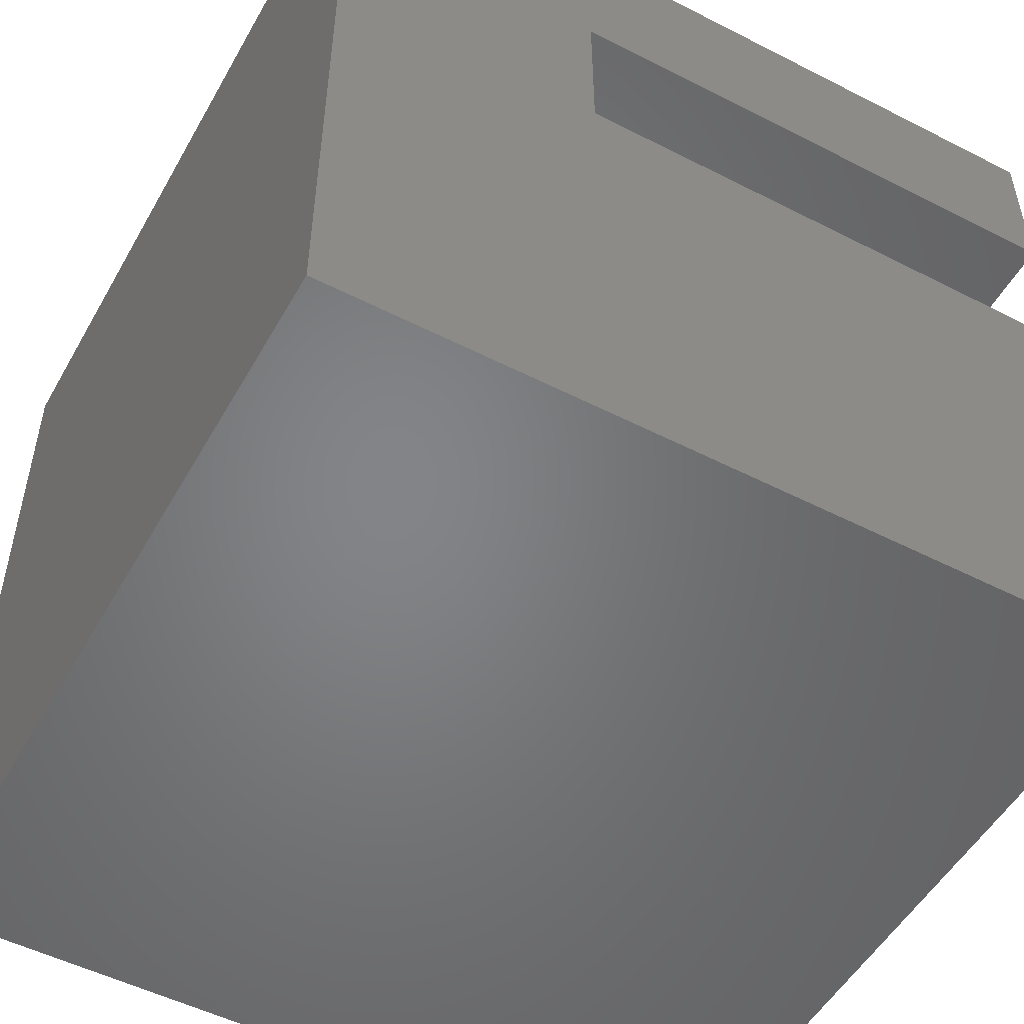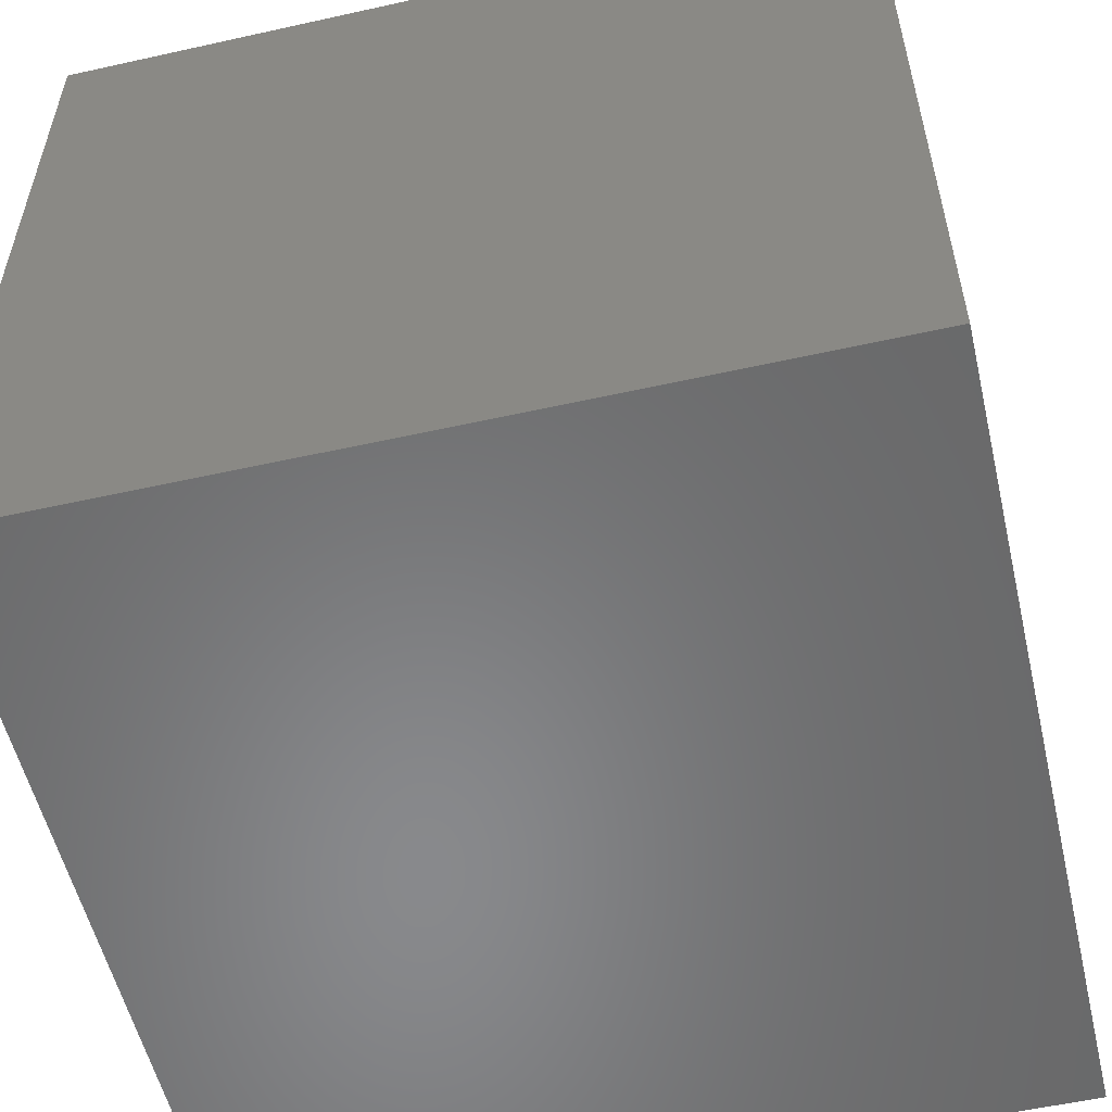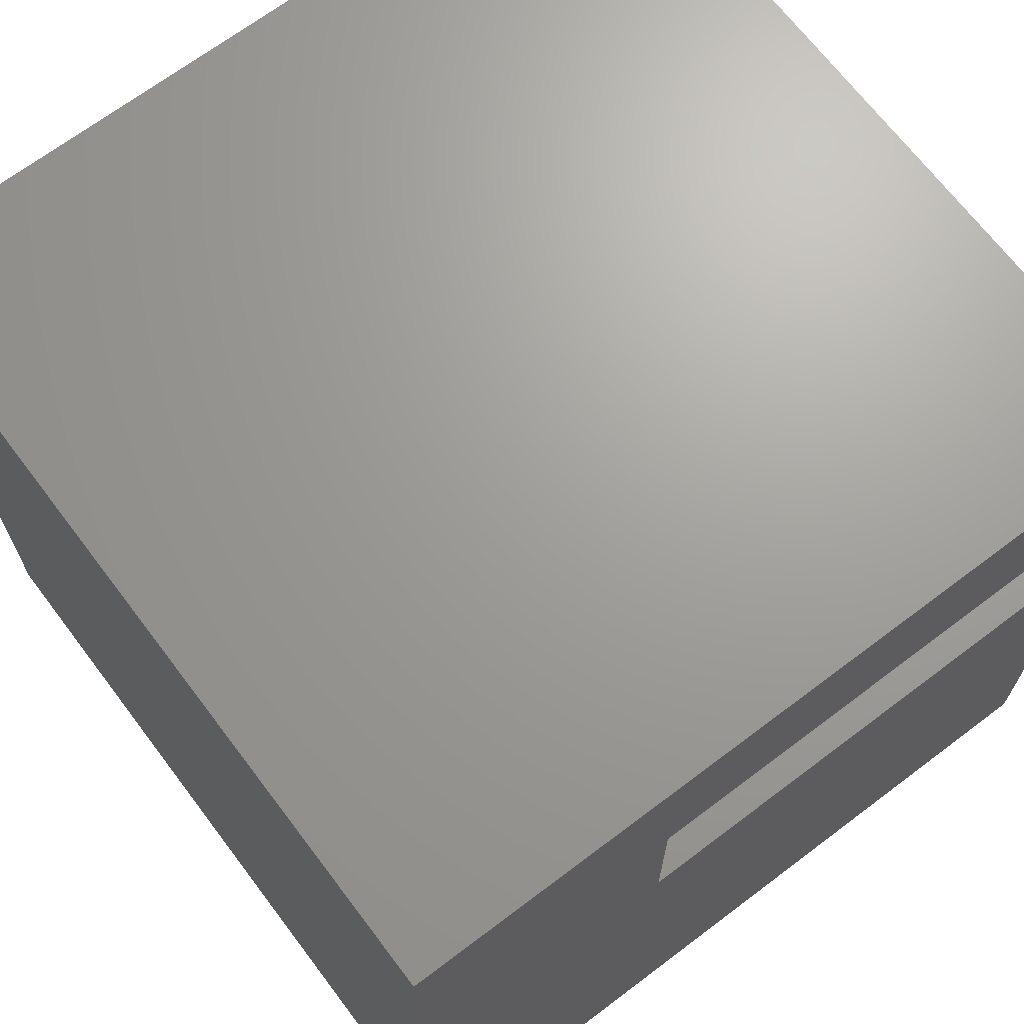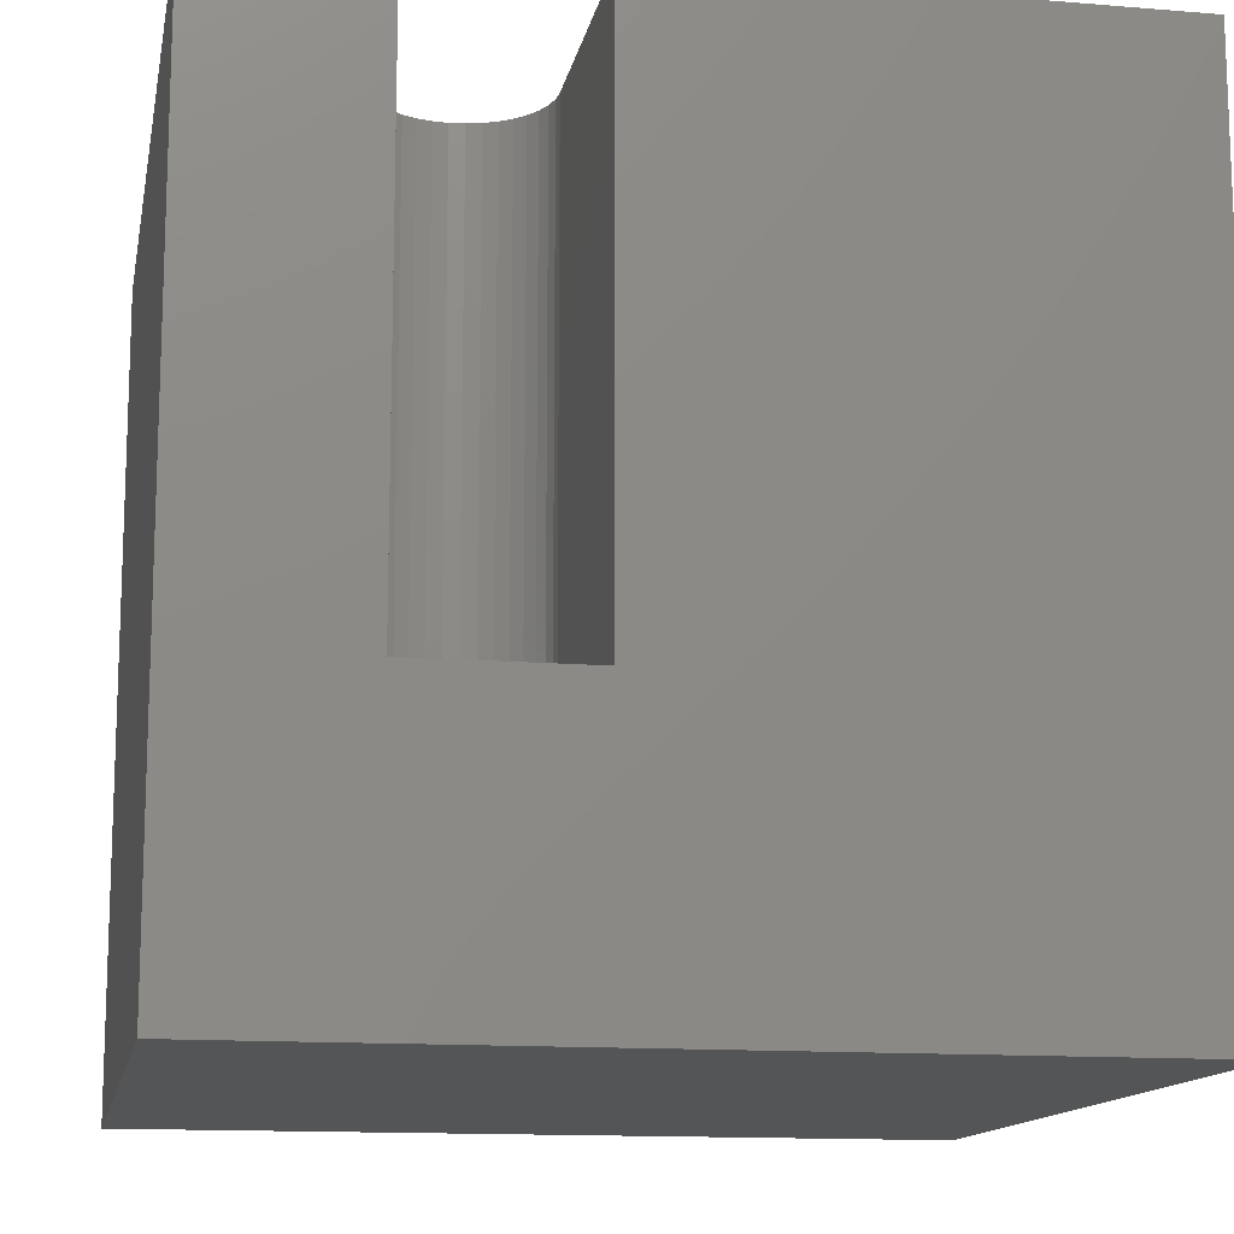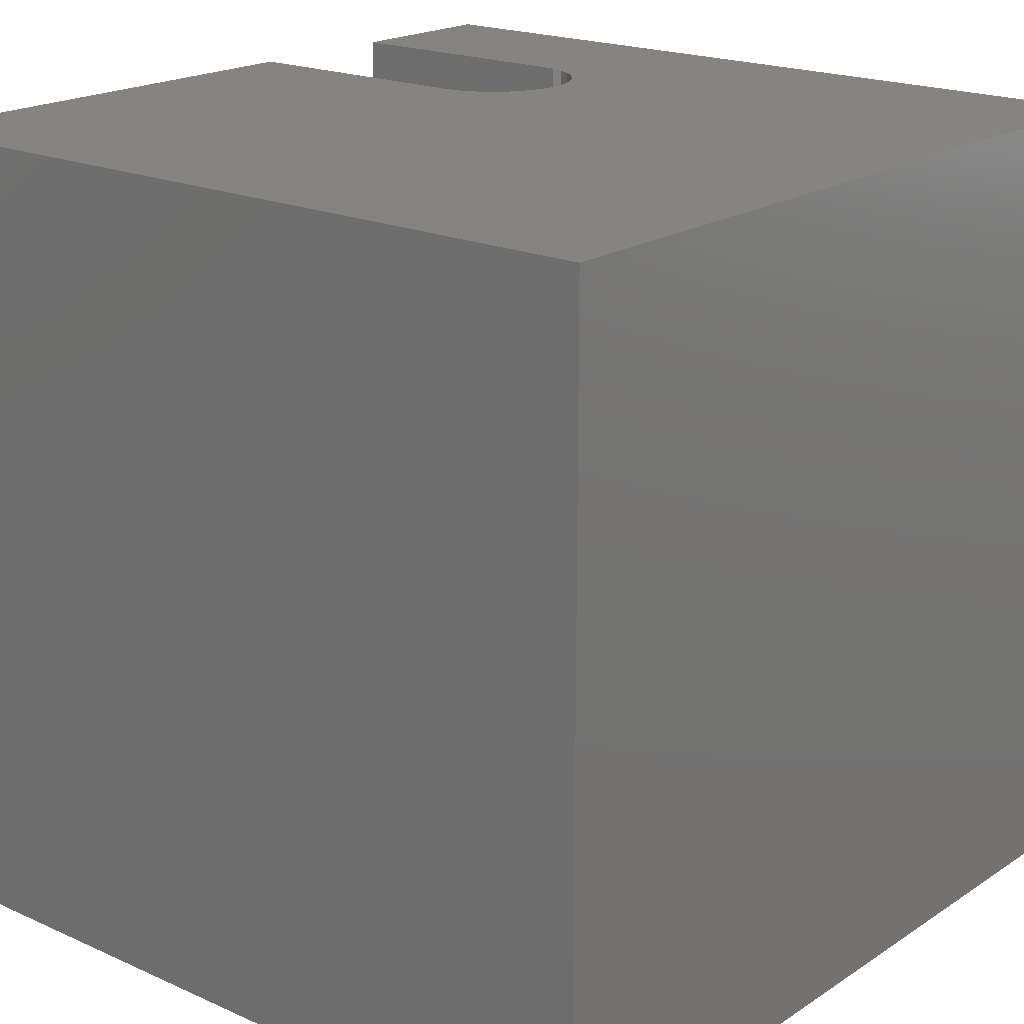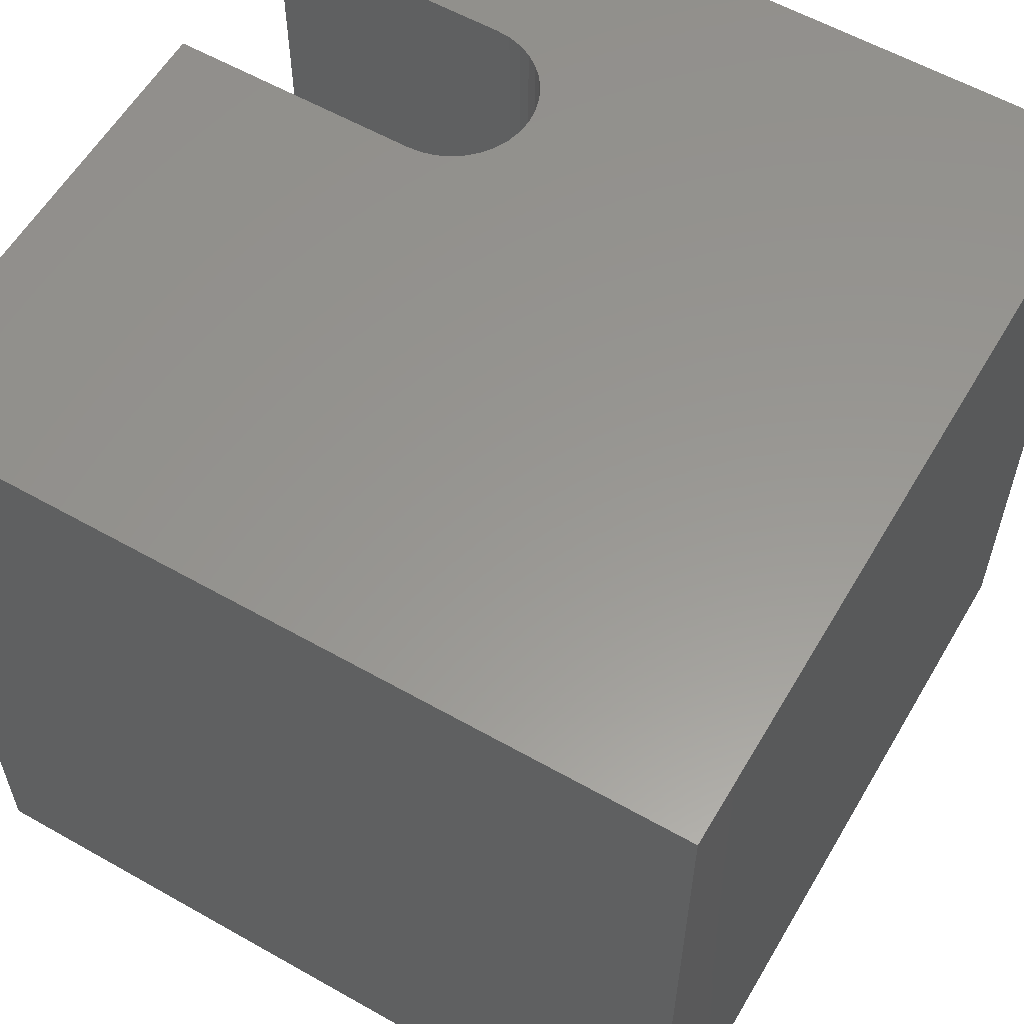
<metadata>
{"format":"stl","ext":"stl","renderer":"f3d","projection":"perspective","resolution":1024,"background":"white","views":[{"elev":-51.9,"azim":-118.9,"up":"+Y"},{"elev":-55.3,"azim":103.2,"up":"+Z"},{"elev":68.6,"azim":-127.1,"up":"+Y"},{"elev":-13.4,"azim":-100.6,"up":"+Z"},{"elev":19.5,"azim":39.8,"up":"+Z"},{"elev":58.5,"azim":30.3,"up":"+Z"}]}
</metadata>
<code>
# stl→obj: 50 verts, 96 faces
v 0 7.969 10
v 0 10 10
v 0 7.969 3.347
v 0 10 0
v 0 5.954 3.347
v 0 0 0
v 0 5.954 10
v 0 0 10
v 3.065 7.969 10
v 3.065 5.954 10
v 3.24 5.969 10
v 3.41 6.014 10
v 10 0 10
v 3.569 6.088 10
v 10 10 10
v 3.24 7.953 10
v 3.41 7.908 10
v 3.938 6.457 10
v 3.837 6.313 10
v 3.713 6.189 10
v 3.569 7.834 10
v 3.713 7.733 10
v 3.837 7.609 10
v 3.938 7.465 10
v 4.012 7.306 10
v 4.058 7.136 10
v 4.073 6.961 10
v 4.058 6.786 10
v 4.012 6.616 10
v 10 10 0
v 10 0 0
v 3.065 7.969 3.347
v 3.065 5.954 3.347
v 3.24 5.969 3.347
v 3.41 6.014 3.347
v 3.569 6.088 3.347
v 3.713 6.189 3.347
v 3.837 6.313 3.347
v 3.938 6.457 3.347
v 4.012 6.616 3.347
v 4.058 6.786 3.347
v 4.073 6.961 3.347
v 4.058 7.136 3.347
v 4.012 7.306 3.347
v 3.41 7.908 3.347
v 3.837 7.609 3.347
v 3.569 7.834 3.347
v 3.713 7.733 3.347
v 3.938 7.465 3.347
v 3.24 7.953 3.347
f 1 2 3
f 3 2 4
f 3 4 5
f 5 4 6
f 5 6 7
f 7 6 8
f 2 1 9
f 7 8 10
f 10 8 11
f 11 8 12
f 12 8 13
f 12 13 14
f 2 9 15
f 15 9 16
f 15 16 17
f 18 19 13
f 13 19 20
f 13 20 14
f 17 21 15
f 15 21 22
f 15 22 23
f 23 24 15
f 15 24 25
f 15 25 26
f 26 27 15
f 15 27 28
f 15 28 13
f 13 28 29
f 13 29 18
f 30 15 31
f 31 15 13
f 4 30 6
f 6 30 31
f 15 30 2
f 2 30 4
f 31 13 6
f 6 13 8
f 32 3 5
f 5 33 32
f 32 33 34
f 32 34 35
f 35 36 32
f 32 36 37
f 32 37 38
f 38 39 32
f 32 39 40
f 32 40 41
f 41 42 32
f 32 42 43
f 32 43 44
f 45 46 47
f 47 46 48
f 44 49 32
f 32 49 46
f 32 46 50
f 50 46 45
f 3 32 1
f 1 32 9
f 33 10 11
f 33 11 34
f 34 11 12
f 34 12 35
f 35 12 14
f 35 14 36
f 36 14 20
f 36 20 37
f 37 20 19
f 37 19 38
f 38 19 18
f 38 18 39
f 39 18 29
f 39 29 40
f 40 29 28
f 40 28 41
f 41 28 27
f 41 27 42
f 42 27 26
f 42 26 43
f 43 26 25
f 43 25 44
f 44 25 24
f 44 24 49
f 49 24 23
f 49 23 46
f 46 23 22
f 46 22 48
f 48 22 21
f 48 21 47
f 47 21 17
f 47 17 45
f 45 17 16
f 45 16 50
f 50 16 9
f 50 9 32
f 33 5 10
f 10 5 7

</code>
